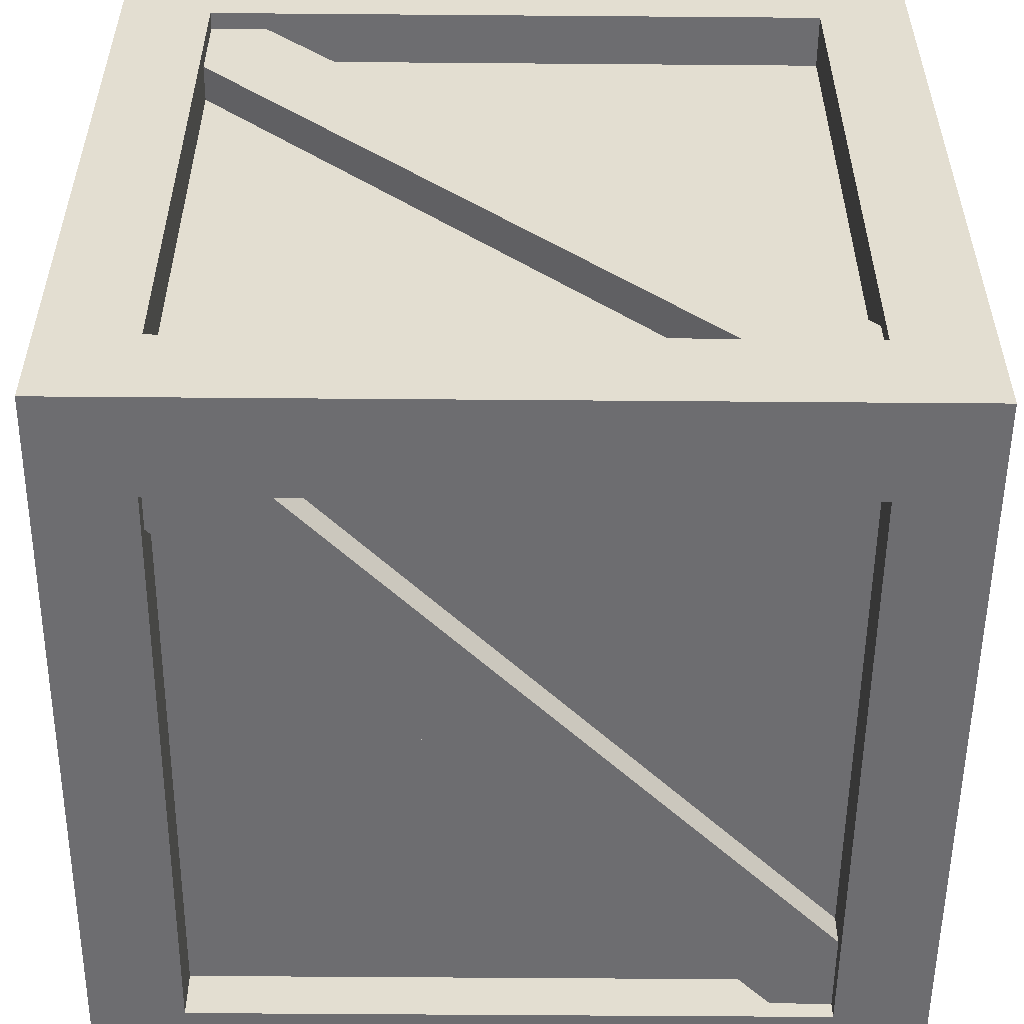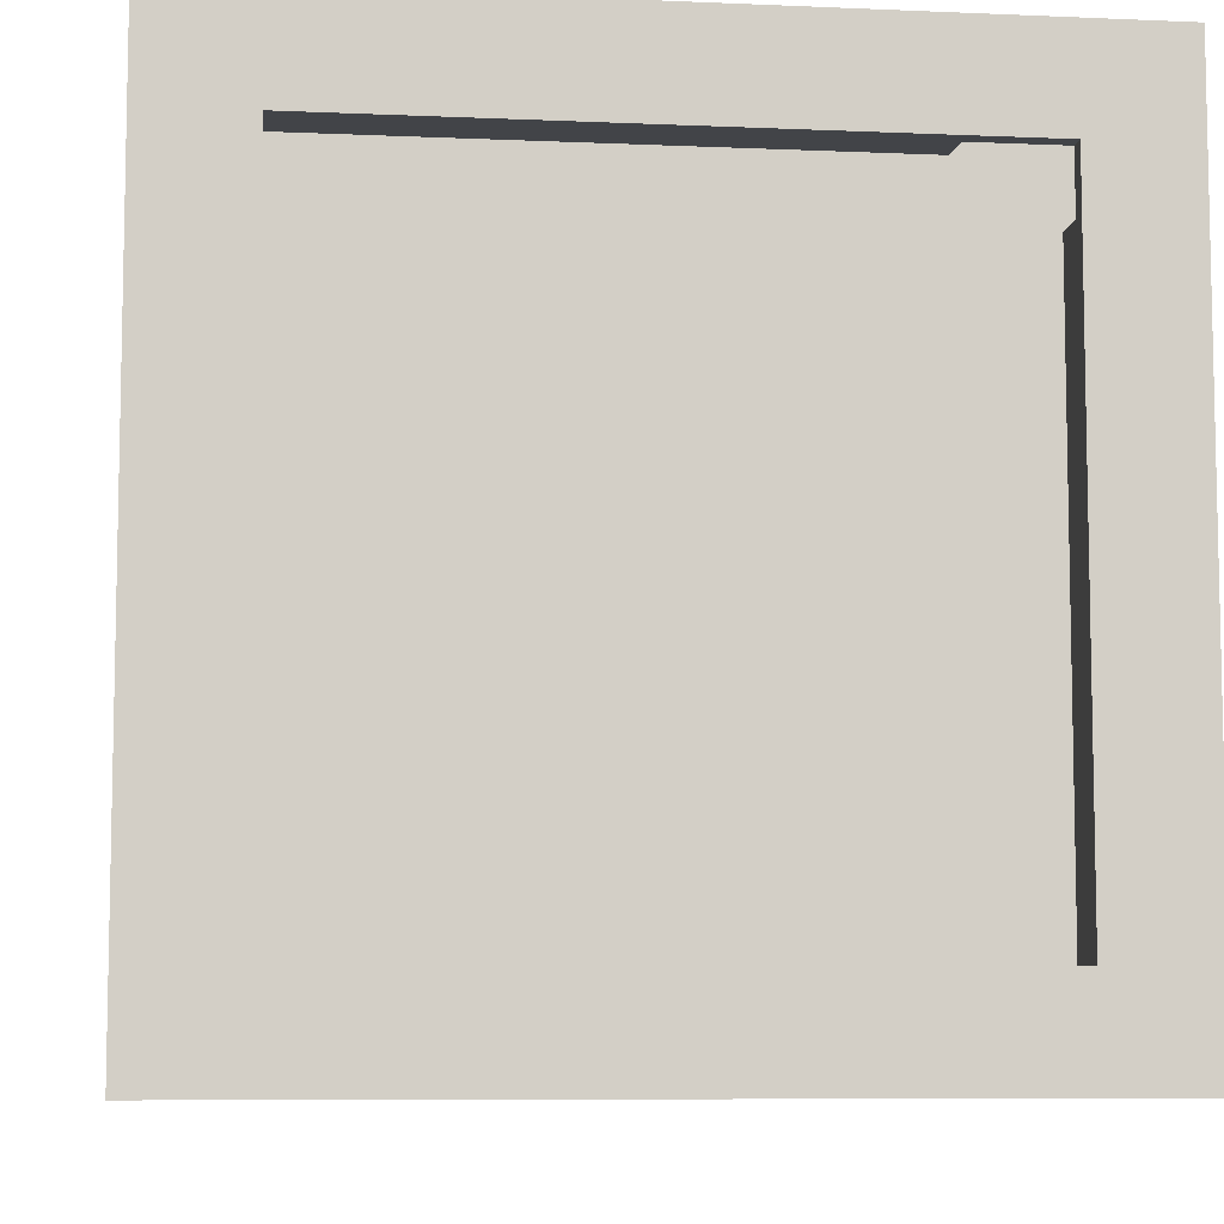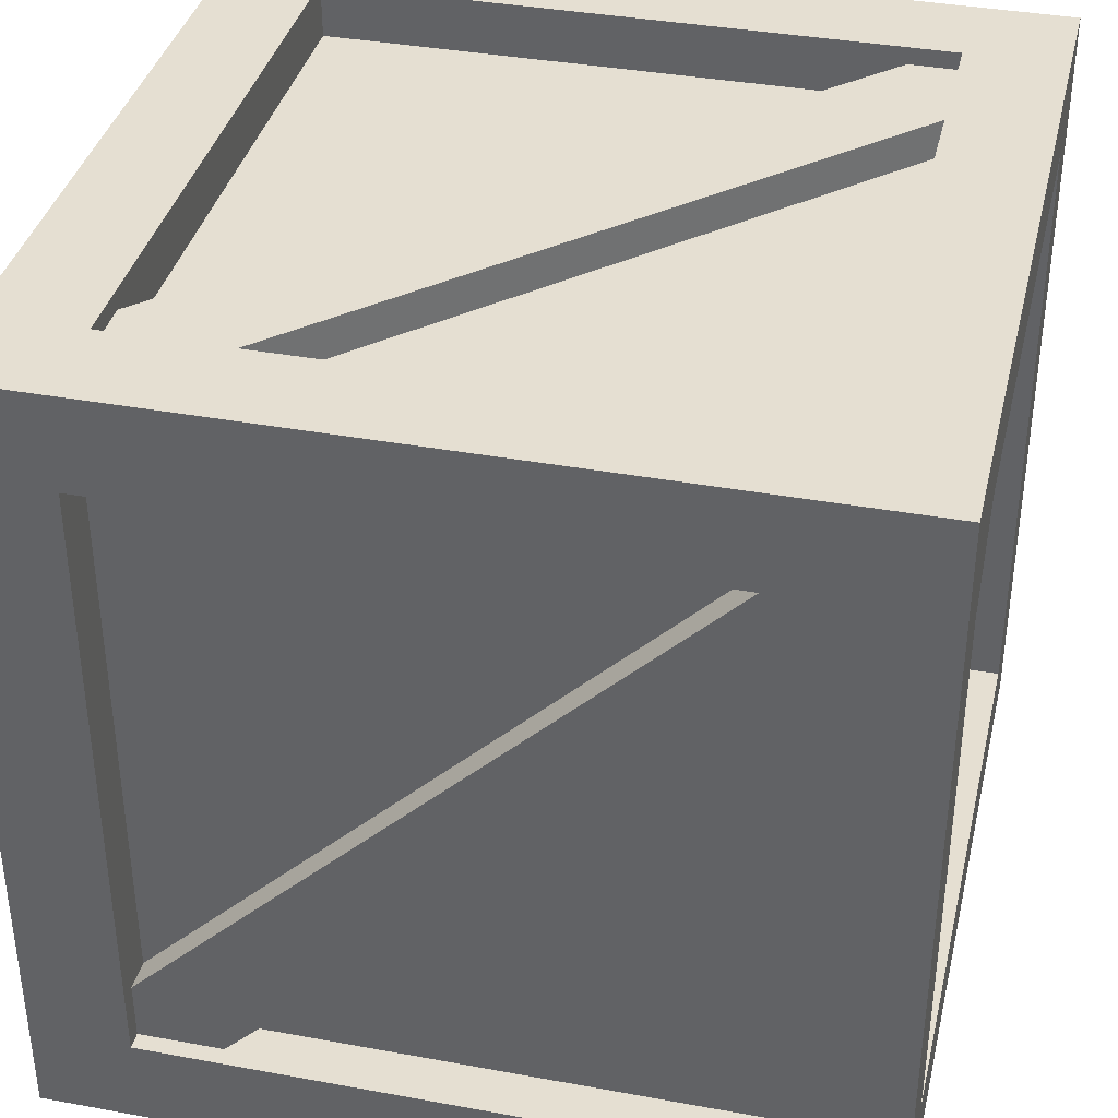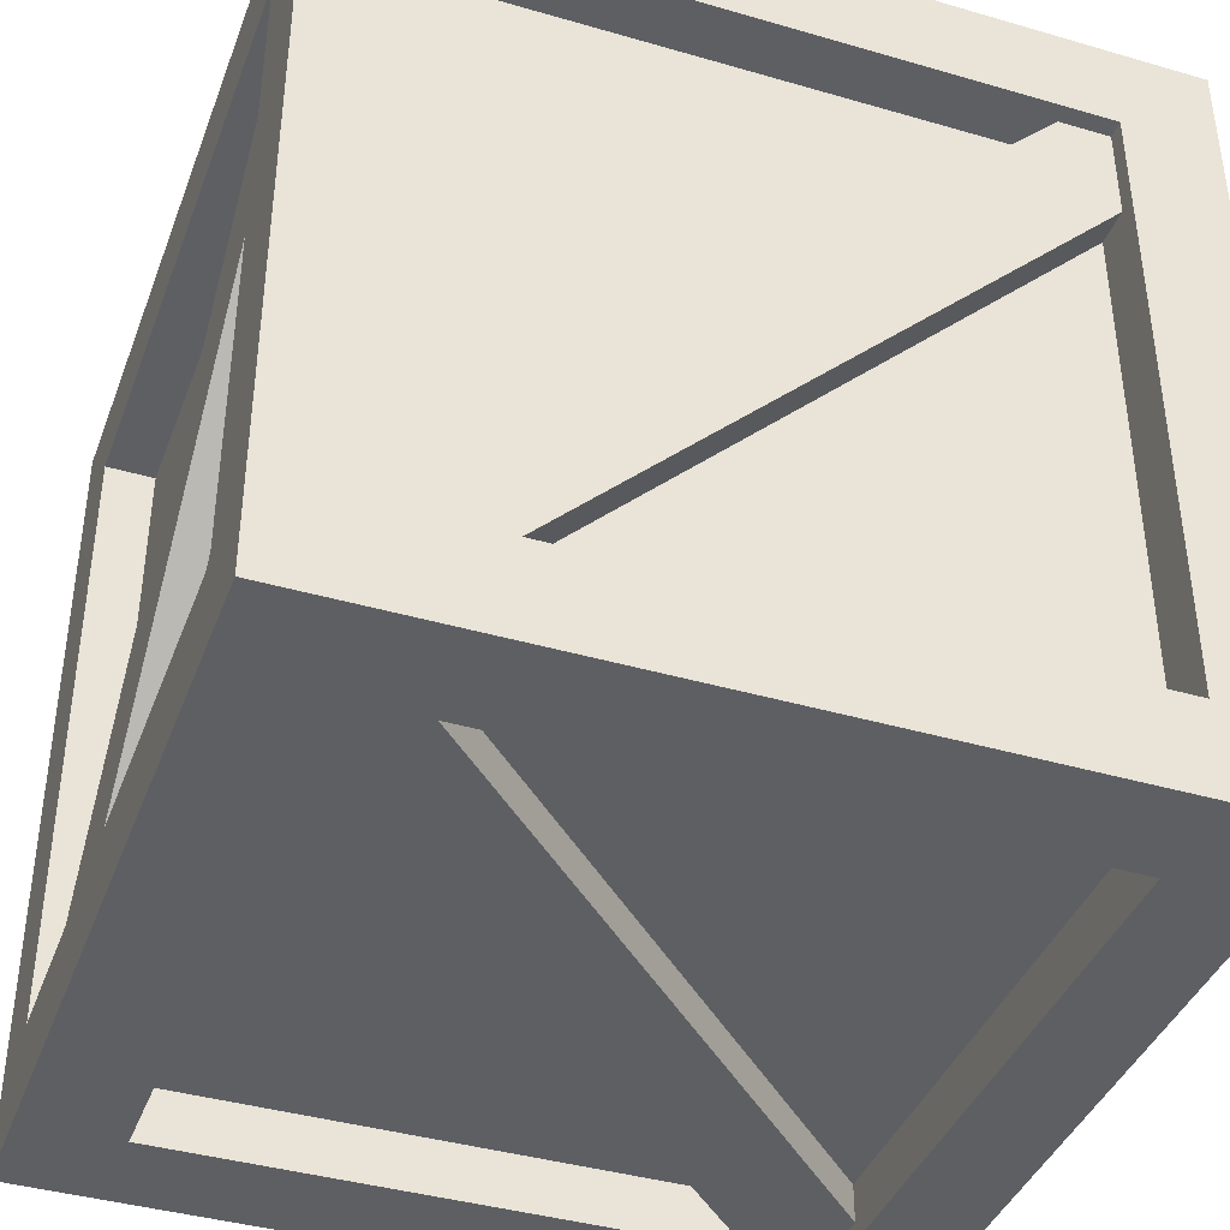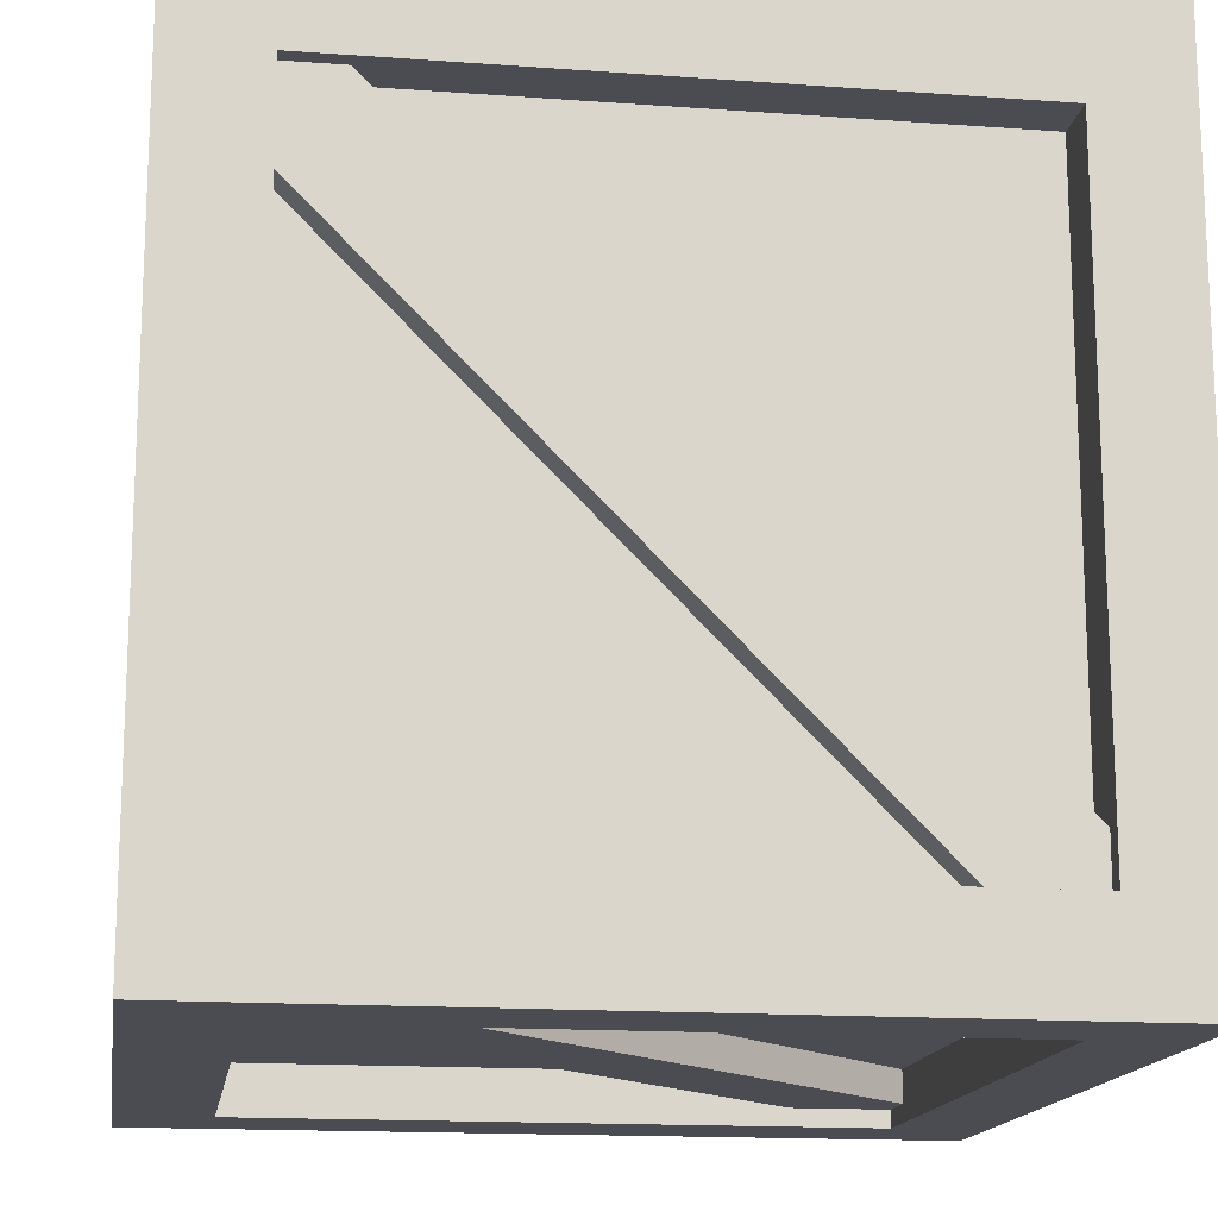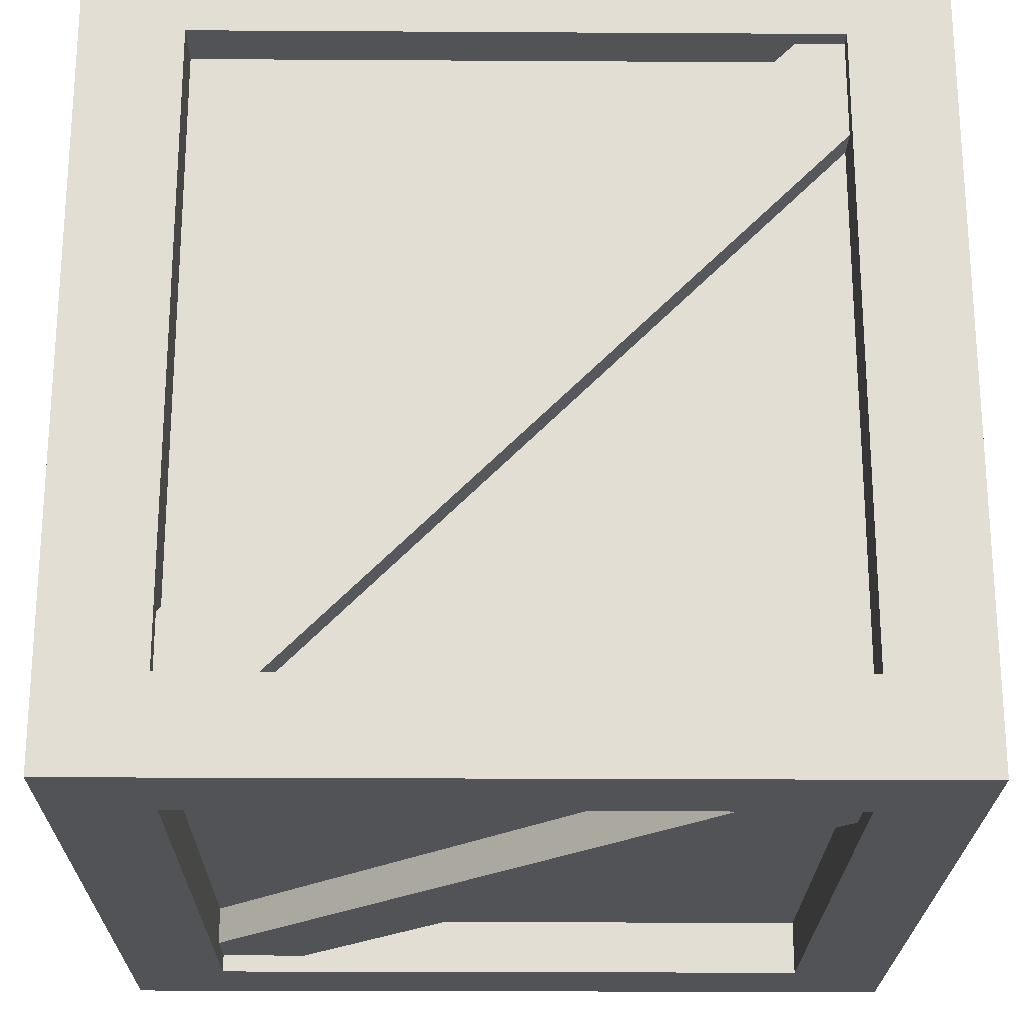
<metadata>
{"format":"obj","ext":"obj","renderer":"f3d","projection":"perspective","resolution":1024,"background":"white","views":[{"elev":-54.1,"azim":89.5,"up":"+Y"},{"elev":-7.8,"azim":173.0,"up":"+Y"},{"elev":37.4,"azim":-166.8,"up":"+Z"},{"elev":-40.2,"azim":-109.7,"up":"+Z"},{"elev":-15.5,"azim":-98.7,"up":"+Y"},{"elev":-22.5,"azim":-0.6,"up":"+Z"}]}
</metadata>
<code>
v 0.7438 0.05046 -0.5531
v 0.7438 1.328 0.7247
v 0.7438 1.466 0.5867
v 0.7438 0.1885 -0.6911
v 0.7438 0.1885 -0.6911
v 0.7438 1.466 0.5867
v 0.6185 1.466 0.5867
v 0.6185 0.1885 -0.6911
v 0.6185 0.05046 -0.5531
v 0.6185 1.328 0.7247
v 0.7438 1.328 0.7247
v 0.7438 0.05046 -0.5531
v -0.5873 0.1824 0.6729
v -0.5873 1.372 0.6729
v 0.5876 1.372 0.6729
v 0.5876 0.1824 0.6729
v -0.5879 1.46 0.6006
v -0.5879 1.46 -0.6005
v 0.5876 1.46 -0.6005
v 0.5876 1.46 0.6006
v -0.5873 1.372 -0.6728
v -0.5873 0.1824 -0.6728
v 0.5876 0.1824 -0.6728
v 0.5876 1.372 -0.6728
v -0.5879 0.0945 -0.6005
v -0.5879 0.0945 0.6006
v 0.5876 0.0945 0.6006
v 0.5876 0.0945 -0.6005
v 0.6734 0.1826 0.6004
v 0.6734 1.372 0.6004
v 0.6734 1.372 -0.6005
v 0.6734 0.1826 -0.6005
v -0.6733 0.1826 -0.6005
v -0.6733 1.372 -0.6005
v -0.6733 1.372 0.6004
v -0.6733 0.1826 0.6004
v -0.7772 0 0.7772
v -0.5873 0.1824 0.7772
v 0.5876 0.1824 0.7772
v 0.7772 0 0.7772
v 0.5876 1.372 0.7772
v 0.7772 1.554 0.7772
v -0.5873 1.372 0.7772
v -0.7772 1.554 0.7772
v -0.7772 1.554 -0.7772
v -0.5873 1.372 -0.7772
v 0.5876 1.372 -0.7772
v 0.7772 1.554 -0.7772
v 0.5876 0.1824 -0.7772
v 0.7772 0 -0.7772
v -0.5873 0.1824 -0.7772
v -0.7772 0 -0.7772
v -0.5873 0.1824 0.7772
v -0.5873 0.1824 0.6729
v 0.5876 0.1824 0.6729
v 0.5876 0.1824 0.7772
v 0.5876 0.1824 0.7772
v 0.5876 0.1824 0.6729
v 0.5876 1.372 0.6729
v 0.5876 1.372 0.7772
v 0.5876 1.372 0.7772
v 0.5876 1.372 0.6729
v -0.5873 1.372 0.6729
v -0.5873 1.372 0.7772
v -0.5873 1.372 0.7772
v -0.5873 1.372 0.6729
v -0.5873 0.1824 0.6729
v -0.5873 0.1824 0.7772
v -0.5873 1.372 -0.7772
v -0.5873 1.372 -0.6728
v 0.5876 1.372 -0.6728
v 0.5876 1.372 -0.7772
v 0.5876 1.372 -0.7772
v 0.5876 1.372 -0.6728
v 0.5876 0.1824 -0.6728
v 0.5876 0.1824 -0.7772
v 0.5876 0.1824 -0.7772
v 0.5876 0.1824 -0.6728
v -0.5873 0.1824 -0.6728
v -0.5873 0.1824 -0.7772
v -0.5873 0.1824 -0.7772
v -0.5873 0.1824 -0.6728
v -0.5873 1.372 -0.6728
v -0.5873 1.372 -0.7772
v 0.7772 0 0.7772
v 0.7772 0.1826 0.6004
v 0.7772 0.1826 -0.6005
v 0.7772 0 -0.7772
v 0.7772 1.372 -0.6005
v 0.7772 1.554 -0.7772
v 0.7772 1.372 0.6004
v 0.7772 1.554 0.7772
v -0.7772 0 -0.7772
v -0.7772 0.1826 -0.6005
v -0.7772 0.1826 0.6004
v -0.7772 0 0.7772
v -0.7772 1.372 0.6004
v -0.7772 1.554 0.7772
v -0.7772 1.372 -0.6005
v -0.7772 1.554 -0.7772
v 0.7772 0.1826 0.6004
v 0.6734 0.1826 0.6004
v 0.6734 0.1826 -0.6005
v 0.7772 0.1826 -0.6005
v 0.7772 0.1826 -0.6005
v 0.6734 0.1826 -0.6005
v 0.6734 1.372 -0.6005
v 0.7772 1.372 -0.6005
v 0.7772 1.372 -0.6005
v 0.6734 1.372 -0.6005
v 0.6734 1.372 0.6004
v 0.7772 1.372 0.6004
v 0.7772 1.372 0.6004
v 0.6734 1.372 0.6004
v 0.6734 0.1826 0.6004
v 0.7772 0.1826 0.6004
v -0.7772 0.1826 -0.6005
v -0.6733 0.1826 -0.6005
v -0.6733 0.1826 0.6004
v -0.7772 0.1826 0.6004
v -0.7772 0.1826 0.6004
v -0.6733 0.1826 0.6004
v -0.6733 1.372 0.6004
v -0.7772 1.372 0.6004
v -0.7772 1.372 0.6004
v -0.6733 1.372 0.6004
v -0.6733 1.372 -0.6005
v -0.7772 1.372 -0.6005
v -0.7772 1.372 -0.6005
v -0.6733 1.372 -0.6005
v -0.6733 0.1826 -0.6005
v -0.7772 0.1826 -0.6005
v -0.7772 1.554 0.7772
v -0.5879 1.554 0.6006
v 0.5876 1.554 0.6006
v 0.7772 1.554 0.7772
v 0.5876 1.554 -0.6005
v 0.7772 1.554 -0.7772
v -0.5879 1.554 -0.6005
v -0.7772 1.554 -0.7772
v -0.7772 0 -0.7772
v -0.5879 0 -0.6005
v 0.5876 0 -0.6005
v 0.7772 0 -0.7772
v 0.5876 0 0.6006
v 0.7772 0 0.7772
v -0.5879 0 0.6006
v -0.7772 0 0.7772
v -0.5879 1.554 0.6006
v -0.5879 1.46 0.6006
v 0.5876 1.46 0.6006
v 0.5876 1.554 0.6006
v 0.5876 1.554 0.6006
v 0.5876 1.46 0.6006
v 0.5876 1.46 -0.6005
v 0.5876 1.554 -0.6005
v 0.5876 1.554 -0.6005
v 0.5876 1.46 -0.6005
v -0.5879 1.46 -0.6005
v -0.5879 1.554 -0.6005
v -0.5879 1.554 -0.6005
v -0.5879 1.46 -0.6005
v -0.5879 1.46 0.6006
v -0.5879 1.554 0.6006
v -0.5879 0 -0.6005
v -0.5879 0.0945 -0.6005
v 0.5876 0.0945 -0.6005
v 0.5876 0 -0.6005
v 0.5876 0 -0.6005
v 0.5876 0.0945 -0.6005
v 0.5876 0.0945 0.6006
v 0.5876 0 0.6006
v 0.5876 0 0.6006
v 0.5876 0.0945 0.6006
v -0.5879 0.0945 0.6006
v -0.5879 0 0.6006
v -0.5879 0 0.6006
v -0.5879 0.0945 0.6006
v -0.5879 0.0945 -0.6005
v -0.5879 0 -0.6005
v -0.7438 0.05046 0.5531
v -0.7438 1.328 -0.7247
v -0.7438 1.466 -0.5867
v -0.7438 0.1885 0.6911
v -0.7438 0.1885 0.6911
v -0.7438 1.466 -0.5867
v -0.6185 1.466 -0.5867
v -0.6185 0.1885 0.6911
v -0.6185 0.05046 0.5531
v -0.6185 1.328 -0.7247
v -0.7438 1.328 -0.7247
v -0.7438 0.05046 0.5531
v -0.7267 0.224 0.7438
v 0.5511 1.502 0.7438
v 0.6891 1.364 0.7438
v -0.5887 0.08603 0.7438
v -0.5887 0.08603 0.7438
v 0.6891 1.364 0.7438
v 0.6891 1.364 0.6185
v -0.5887 0.08603 0.6185
v -0.7267 0.224 0.6185
v 0.5511 1.502 0.6185
v 0.5511 1.502 0.7438
v -0.7267 0.224 0.7438
v 0.7267 0.224 -0.7438
v -0.5511 1.502 -0.7438
v -0.6891 1.364 -0.7438
v 0.5887 0.08603 -0.7438
v 0.5887 0.08603 -0.7438
v -0.6891 1.364 -0.7438
v -0.6891 1.364 -0.6185
v 0.5887 0.08603 -0.6185
v 0.7267 0.224 -0.6185
v -0.5511 1.502 -0.6185
v -0.5511 1.502 -0.7438
v 0.7267 0.224 -0.7438
v -0.7267 1.521 0.5531
v 0.5511 1.521 -0.7247
v 0.6891 1.521 -0.5867
v -0.5887 1.521 0.6911
v -0.5887 1.521 0.6911
v 0.6891 1.521 -0.5867
v 0.6891 1.396 -0.5867
v -0.5887 1.396 0.6911
v -0.7267 1.396 0.5531
v 0.5511 1.396 -0.7247
v 0.5511 1.521 -0.7247
v -0.7267 1.521 0.5531
v 0.7267 0.03339 0.5531
v -0.5511 0.03339 -0.7247
v -0.6891 0.03339 -0.5867
v 0.5887 0.03339 0.6911
v 0.5887 0.03339 0.6911
v -0.6891 0.03339 -0.5867
v -0.6891 0.1587 -0.5867
v 0.5887 0.1587 0.6911
v 0.7267 0.1587 0.5531
v -0.5511 0.1587 -0.7247
v -0.5511 0.03339 -0.7247
v 0.7267 0.03339 0.5531
g crate_02_(19)_629_222
f 1 3 2
f 1 4 3
f 5 7 6
f 5 8 7
f 9 11 10
f 9 12 11
f 13 15 14
f 13 16 15
f 17 19 18
f 17 20 19
f 21 23 22
f 21 24 23
f 25 27 26
f 25 28 27
f 29 31 30
f 29 32 31
f 33 35 34
f 33 36 35
f 37 39 38
f 37 40 39
f 40 41 39
f 40 42 41
f 42 43 41
f 42 44 43
f 44 38 43
f 44 37 38
f 45 47 46
f 45 48 47
f 48 49 47
f 48 50 49
f 50 51 49
f 50 52 51
f 52 46 51
f 52 45 46
f 53 55 54
f 53 56 55
f 57 59 58
f 57 60 59
f 61 63 62
f 61 64 63
f 65 67 66
f 65 68 67
f 69 71 70
f 69 72 71
f 73 75 74
f 73 76 75
f 77 79 78
f 77 80 79
f 81 83 82
f 81 84 83
f 85 87 86
f 85 88 87
f 88 89 87
f 88 90 89
f 90 91 89
f 90 92 91
f 92 86 91
f 92 85 86
f 93 95 94
f 93 96 95
f 96 97 95
f 96 98 97
f 98 99 97
f 98 100 99
f 100 94 99
f 100 93 94
f 101 103 102
f 101 104 103
f 105 107 106
f 105 108 107
f 109 111 110
f 109 112 111
f 113 115 114
f 113 116 115
f 117 119 118
f 117 120 119
f 121 123 122
f 121 124 123
f 125 127 126
f 125 128 127
f 129 131 130
f 129 132 131
f 133 135 134
f 133 136 135
f 136 137 135
f 136 138 137
f 138 139 137
f 138 140 139
f 140 134 139
f 140 133 134
f 141 143 142
f 141 144 143
f 144 145 143
f 144 146 145
f 146 147 145
f 146 148 147
f 148 142 147
f 148 141 142
f 149 151 150
f 149 152 151
f 153 155 154
f 153 156 155
f 157 159 158
f 157 160 159
f 161 163 162
f 161 164 163
f 165 167 166
f 165 168 167
f 169 171 170
f 169 172 171
f 173 175 174
f 173 176 175
f 177 179 178
f 177 180 179
f 181 183 182
f 181 184 183
f 185 187 186
f 185 188 187
f 189 191 190
f 189 192 191
f 193 195 194
f 193 196 195
f 197 199 198
f 197 200 199
f 201 203 202
f 201 204 203
f 205 207 206
f 205 208 207
f 209 211 210
f 209 212 211
f 213 215 214
f 213 216 215
f 217 219 218
f 217 220 219
f 221 223 222
f 221 224 223
f 225 227 226
f 225 228 227
f 229 231 230
f 229 232 231
f 233 235 234
f 233 236 235
f 237 239 238
f 237 240 239

</code>
